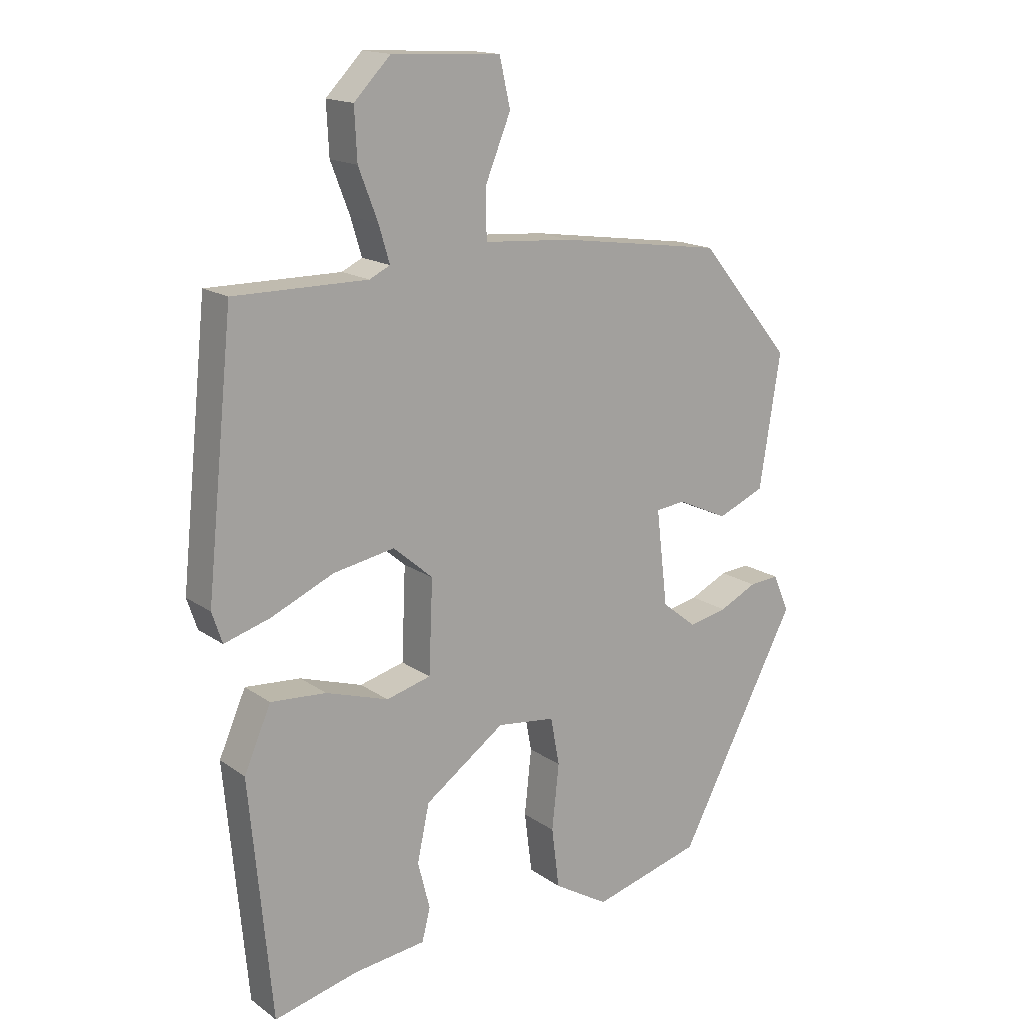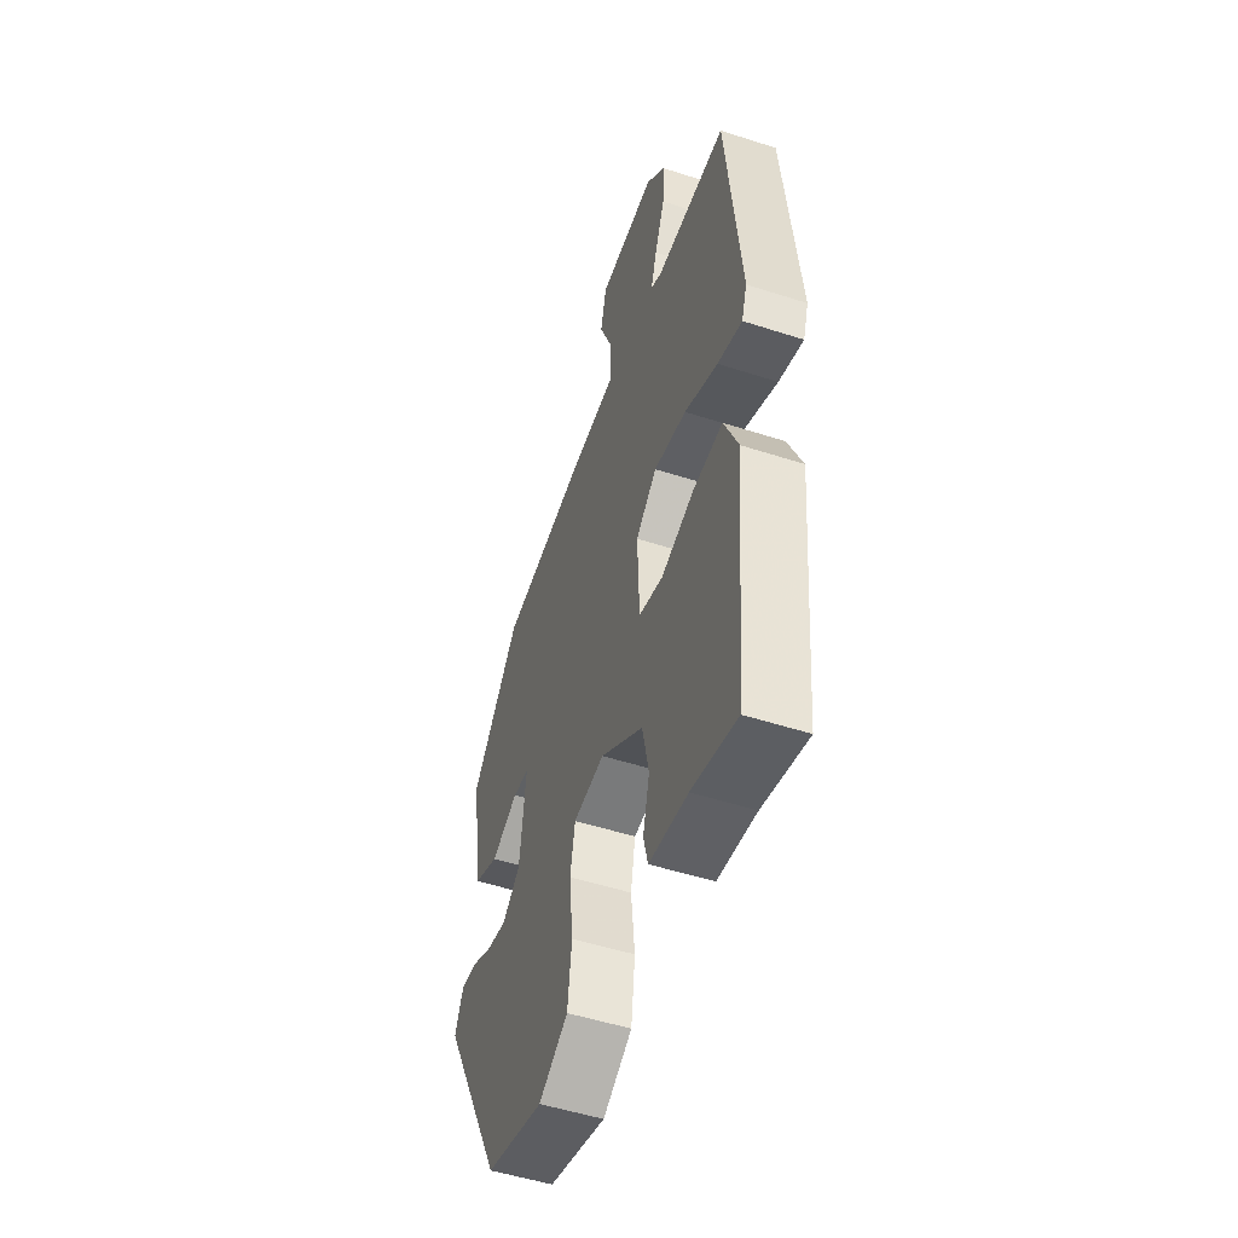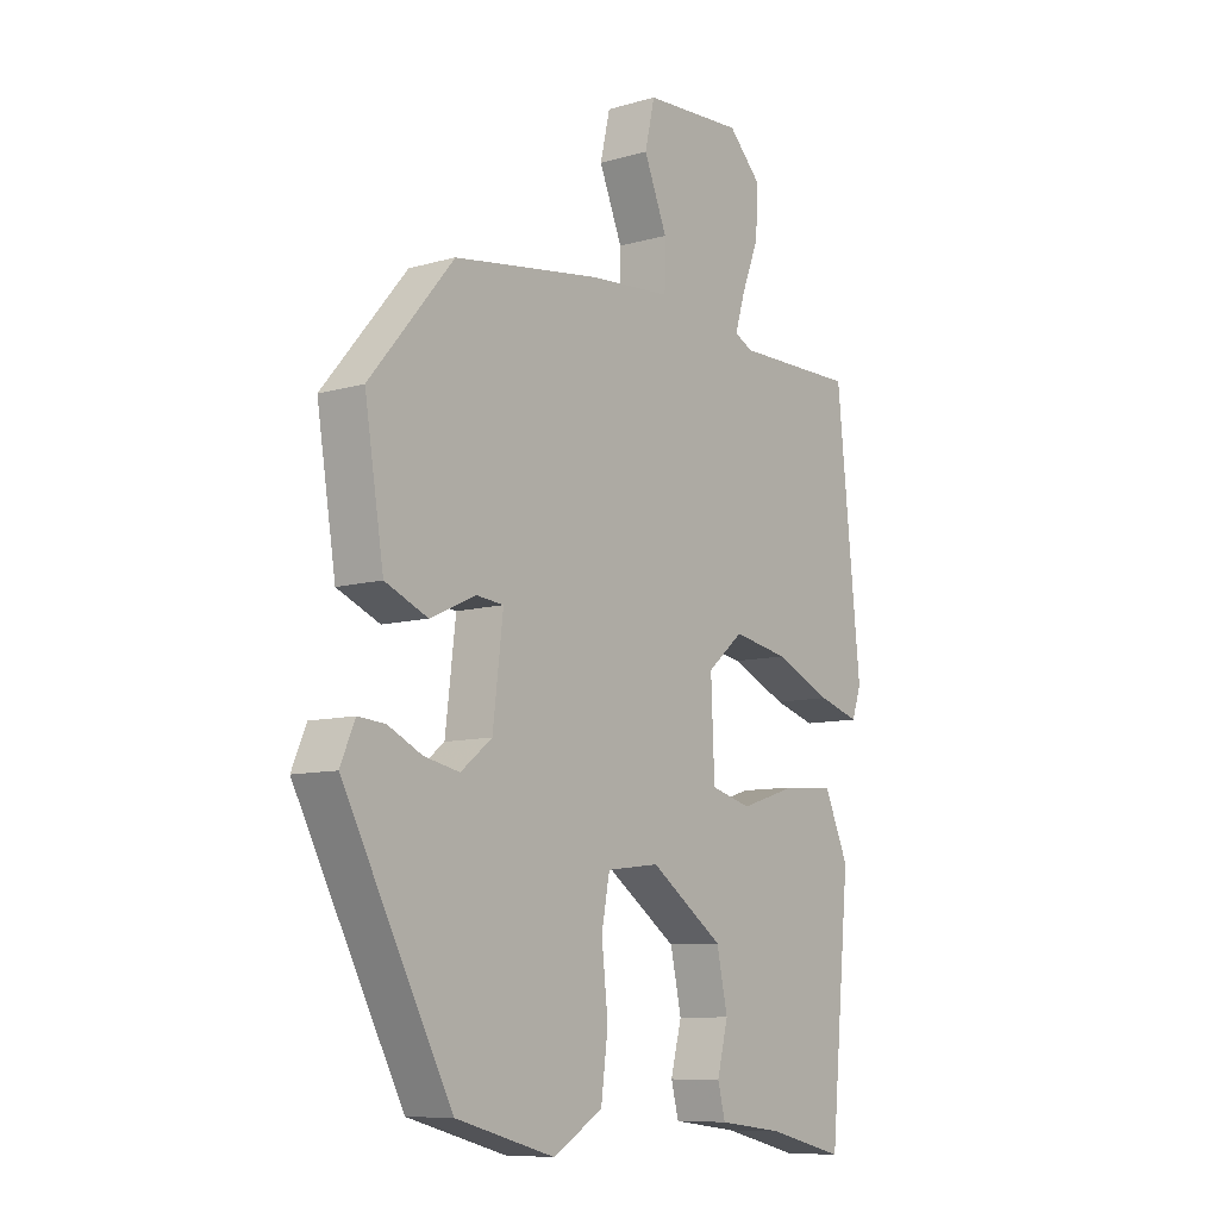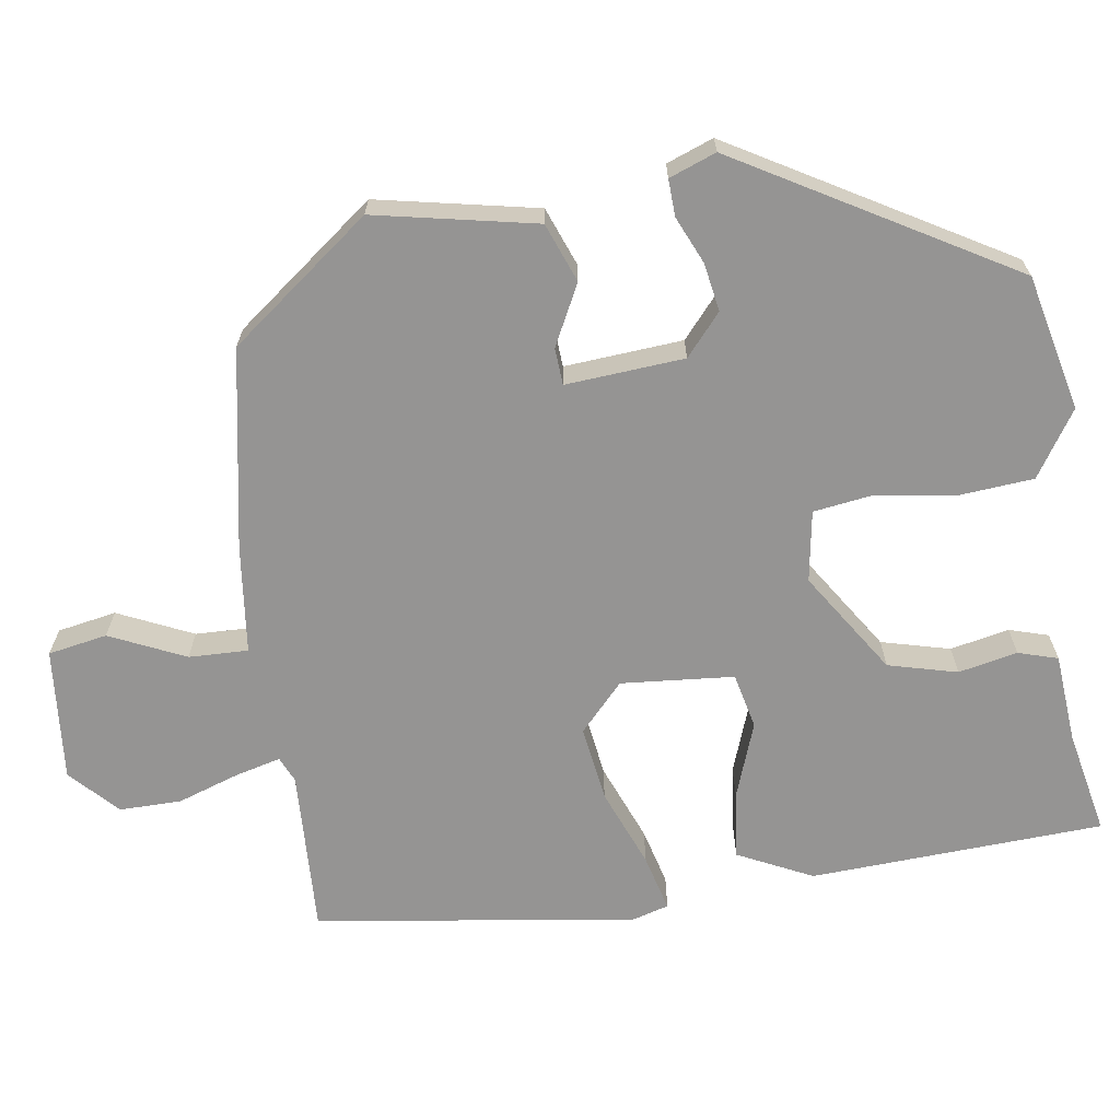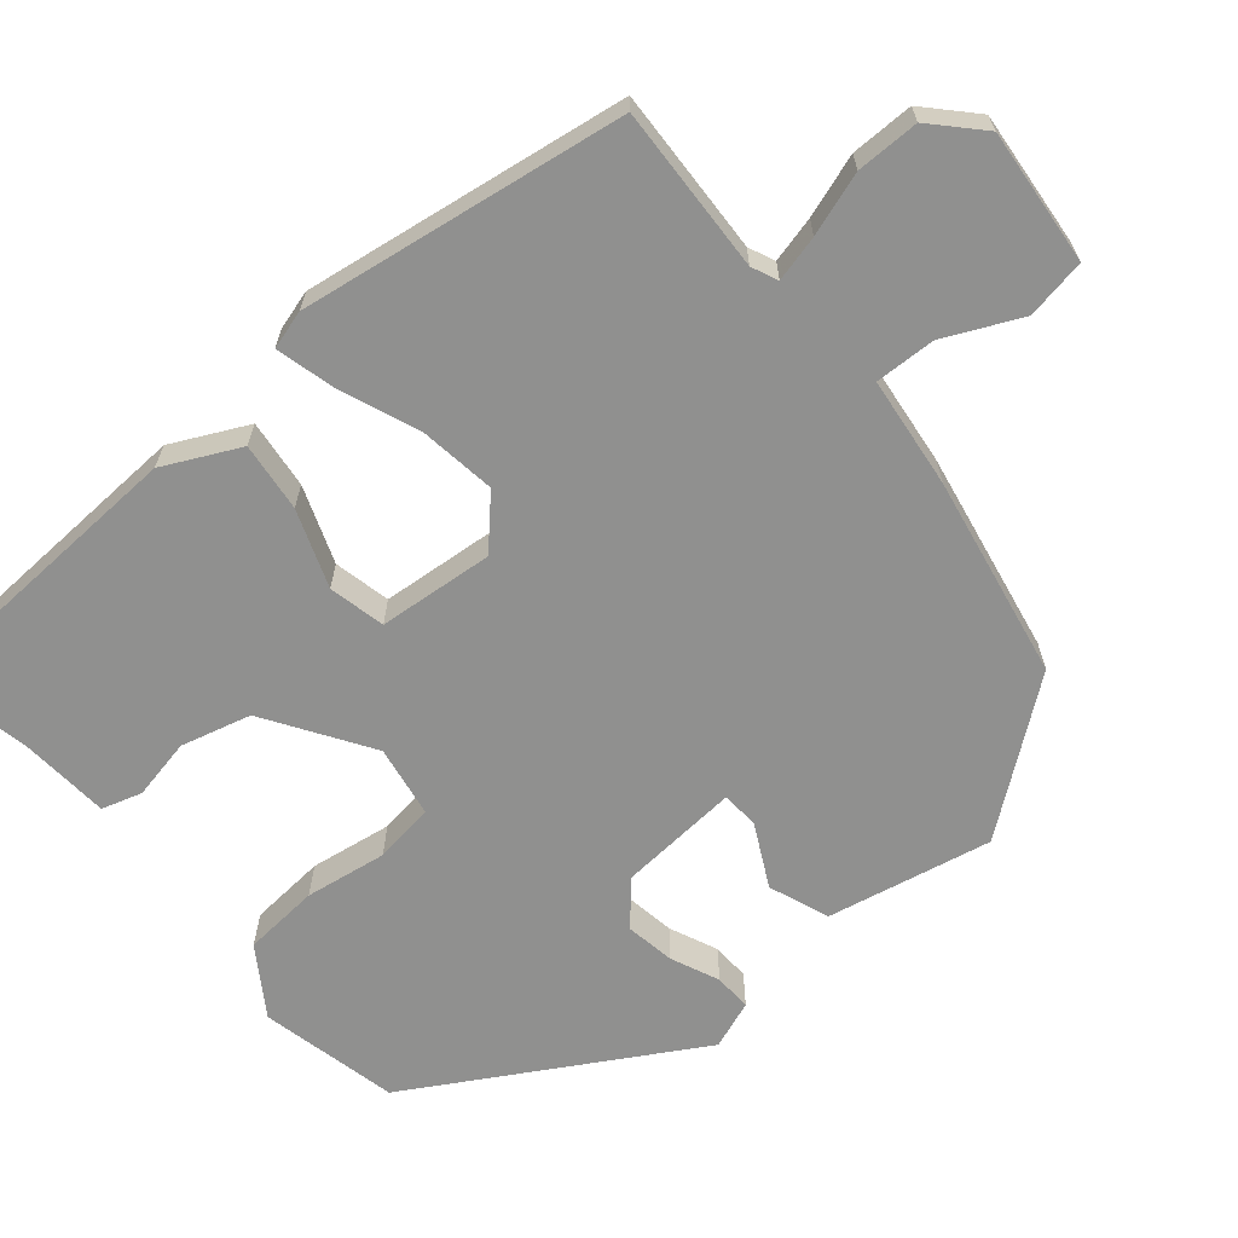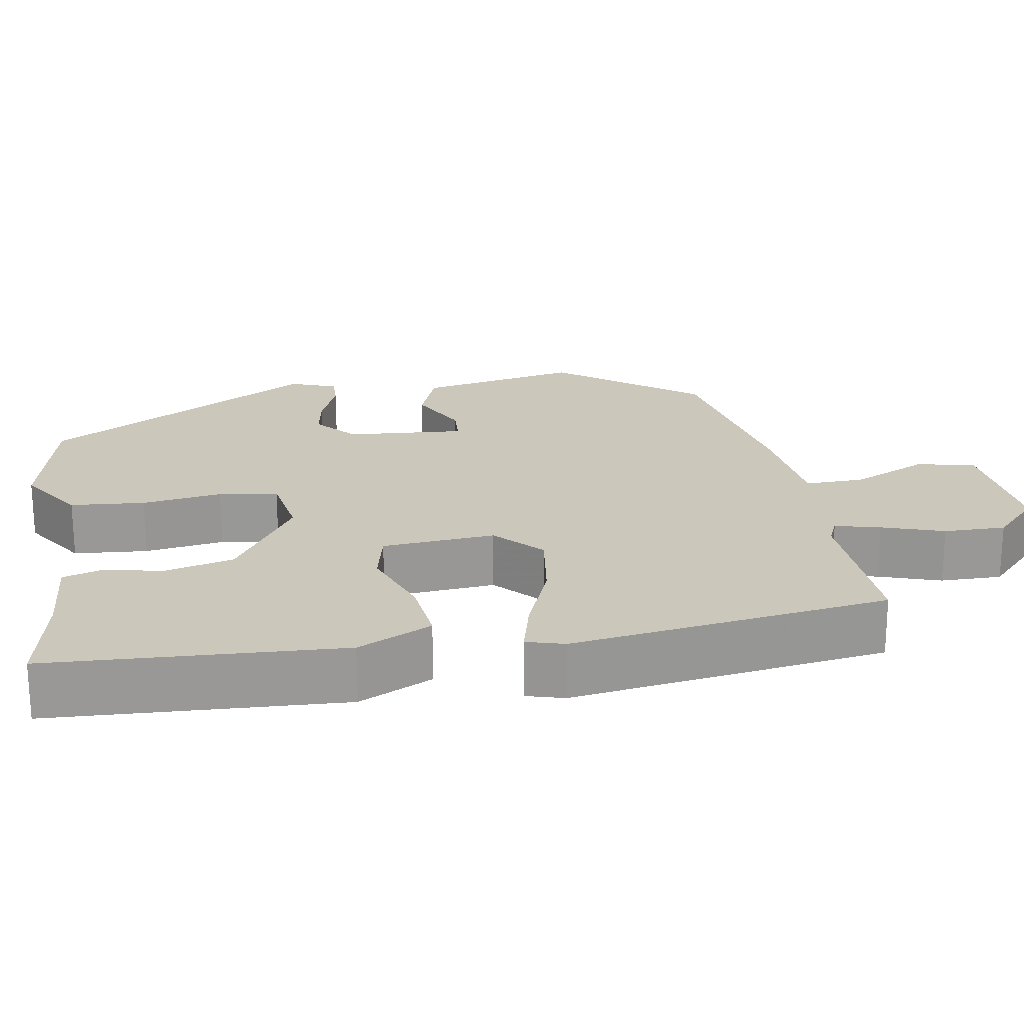
<metadata>
{"format":"obj","ext":"obj","renderer":"f3d","projection":"perspective","resolution":1024,"background":"white","views":[{"elev":16.1,"azim":-35.4,"up":"+Z"},{"elev":-51.3,"azim":-109.4,"up":"+Z"},{"elev":-9.1,"azim":127.5,"up":"+Z"},{"elev":-67.2,"azim":96.0,"up":"+Y"},{"elev":-65.6,"azim":-52.6,"up":"+Y"},{"elev":21.7,"azim":-102.0,"up":"+Y"}]}
</metadata>
<code>
v 0.338 0.07 0.483
v 0.483 0.07 0.309
v 0.45 0.07 0.101
v 0.376 0.07 0.069
v 0.297 0.07 0.105
v 0.25 0.07 0.1
v 0.268 0.07 -0.051
v 0.322 0.07 -0.094
v 0.383 0.07 -0.081
v 0.442 0.07 -0.052
v 0.489 0.07 -0.048
v 0.514 0.07 -0.107
v 0.327 0.07 -0.464
v 0.156 0.07 -0.511
v 0.07 0.07 -0.46
v 0.058 0.07 -0.365
v 0.069 0.07 -0.262
v 0.055 0.07 -0.187
v -0.036 0.07 -0.176
v -0.162 0.07 -0.266
v -0.181 0.07 -0.355
v -0.162 0.07 -0.43
v -0.175 0.07 -0.481
v -0.288 0.07 -0.495
v -0.42 0.07 -0.528
v -0.455 0.07 -0.154
v -0.413 0.07 -0.057
v -0.326 0.07 -0.063
v -0.228 0.07 -0.094
v -0.158 0.07 -0.075
v -0.152 0.07 0.07
v -0.214 0.07 0.123
v -0.31 0.07 0.105
v -0.408 0.07 0.061
v -0.48 0.07 0.039
v -0.496 0.07 0.087
v -0.454 0.07 0.497
v -0.245 0.07 0.497
v -0.213 0.07 0.513
v -0.23 0.07 0.57
v -0.26 0.07 0.648
v -0.264 0.07 0.727
v -0.207 0.07 0.786
v -0.036 0.07 0.778
v -0.019 0.07 0.703
v -0.059 0.07 0.605
v -0.058 0.07 0.529
v 0.082 0.07 0.519
v 0.338 0 0.483
v 0.483 0 0.309
v 0.45 0 0.101
v 0.376 0 0.069
v 0.297 0 0.105
v 0.25 0 0.1
v 0.268 0 -0.051
v 0.322 0 -0.094
v 0.383 0 -0.081
v 0.442 0 -0.052
v 0.489 0 -0.048
v 0.514 0 -0.107
v 0.327 0 -0.464
v 0.156 0 -0.511
v 0.07 0 -0.46
v 0.058 0 -0.365
v 0.069 0 -0.262
v 0.055 0 -0.187
v -0.036 0 -0.176
v -0.162 0 -0.266
v -0.181 0 -0.355
v -0.162 0 -0.43
v -0.175 0 -0.481
v -0.288 0 -0.495
v -0.42 0 -0.528
v -0.455 0 -0.154
v -0.413 0 -0.057
v -0.326 0 -0.063
v -0.228 0 -0.094
v -0.158 0 -0.075
v -0.152 0 0.07
v -0.214 0 0.123
v -0.31 0 0.105
v -0.408 0 0.061
v -0.48 0 0.039
v -0.496 0 0.087
v -0.454 0 0.497
v -0.245 0 0.497
v -0.213 0 0.513
v -0.23 0 0.57
v -0.26 0 0.648
v -0.264 0 0.727
v -0.207 0 0.786
v -0.036 0 0.778
v -0.019 0 0.703
v -0.059 0 0.605
v -0.058 0 0.529
v 0.082 0 0.519
f 47 48 1 2
f 43 44 45 46
f 43 46 47
f 40 41 42 43
f 39 40 43 47
f 38 39 47 2
f 33 34 35 36
f 32 33 36 37
f 31 32 37 38
f 26 27 28 29
f 24 25 26 29
f 24 29 30
f 21 22 23 24
f 20 21 24 30
f 19 20 30 31
f 14 15 16 17
f 14 17 18
f 13 14 18
f 12 13 18
f 9 10 11 12
f 8 9 12 18
f 7 8 18 19
f 2 3 4 5
f 2 5 6
f 38 2 6
f 19 31 38
f 6 7 19 38
f 50 49 96 95
f 94 93 92 91
f 95 94 91
f 91 90 89 88
f 95 91 88 87
f 50 95 87 86
f 84 83 82 81
f 85 84 81 80
f 86 85 80 79
f 77 76 75 74
f 77 74 73 72
f 78 77 72
f 72 71 70 69
f 78 72 69 68
f 79 78 68 67
f 65 64 63 62
f 66 65 62
f 66 62 61
f 66 61 60
f 60 59 58 57
f 66 60 57 56
f 67 66 56 55
f 53 52 51 50
f 54 53 50
f 54 50 86
f 86 79 67
f 86 67 55 54
f 1 49 50 2
f 2 50 51 3
f 3 51 52 4
f 4 52 53 5
f 5 53 54 6
f 6 54 55 7
f 7 55 56 8
f 8 56 57 9
f 9 57 58 10
f 10 58 59 11
f 11 59 60 12
f 12 60 61 13
f 13 61 62 14
f 14 62 63 15
f 15 63 64 16
f 16 64 65 17
f 17 65 66 18
f 18 66 67 19
f 19 67 68 20
f 20 68 69 21
f 21 69 70 22
f 22 70 71 23
f 23 71 72 24
f 24 72 73 25
f 25 73 74 26
f 26 74 75 27
f 27 75 76 28
f 28 76 77 29
f 29 77 78 30
f 30 78 79 31
f 31 79 80 32
f 32 80 81 33
f 33 81 82 34
f 34 82 83 35
f 35 83 84 36
f 36 84 85 37
f 37 85 86 38
f 38 86 87 39
f 39 87 88 40
f 40 88 89 41
f 41 89 90 42
f 42 90 91 43
f 43 91 92 44
f 44 92 93 45
f 45 93 94 46
f 46 94 95 47
f 47 95 96 48
f 48 96 49 1

</code>
